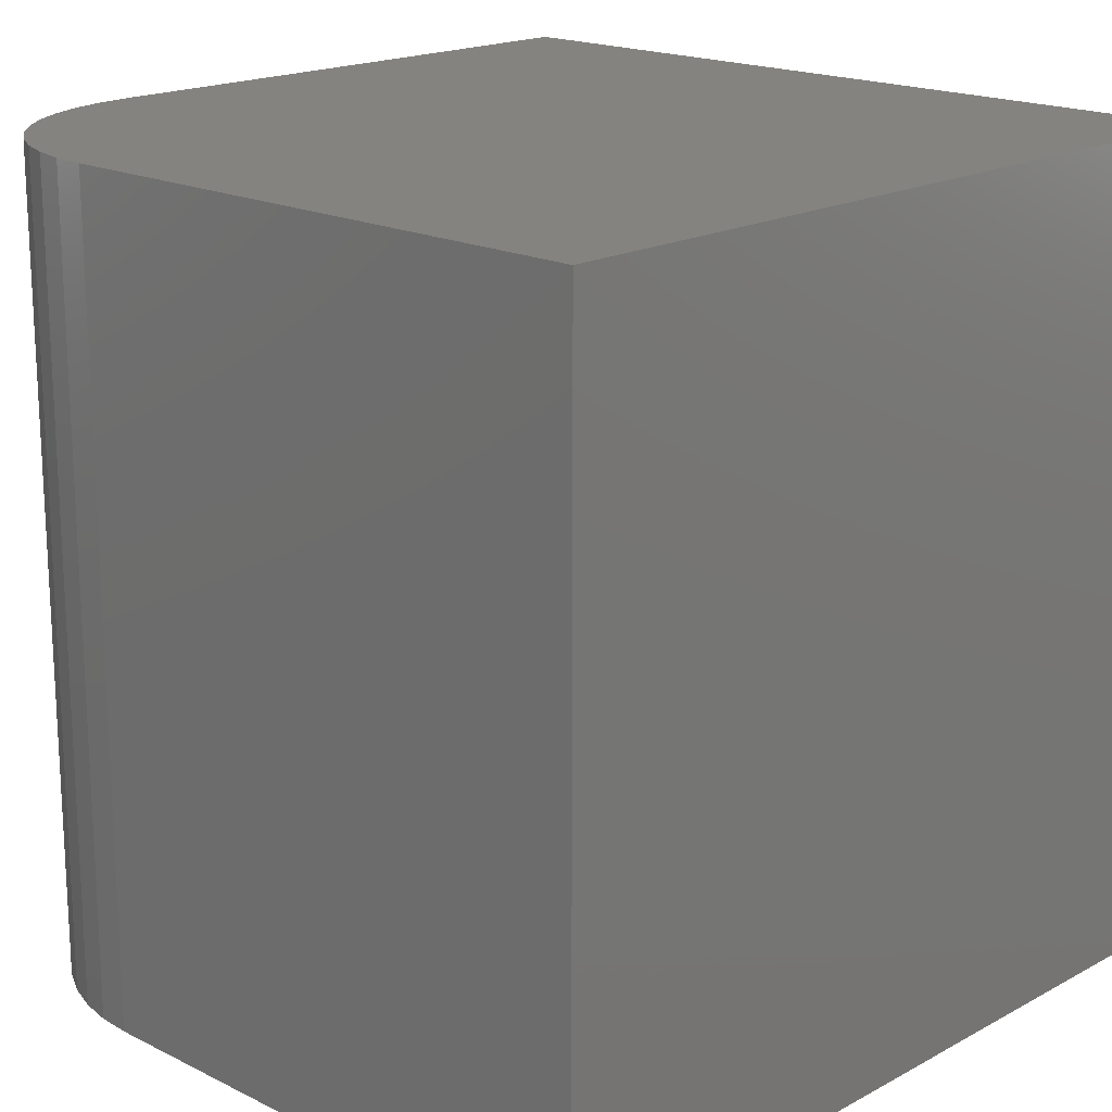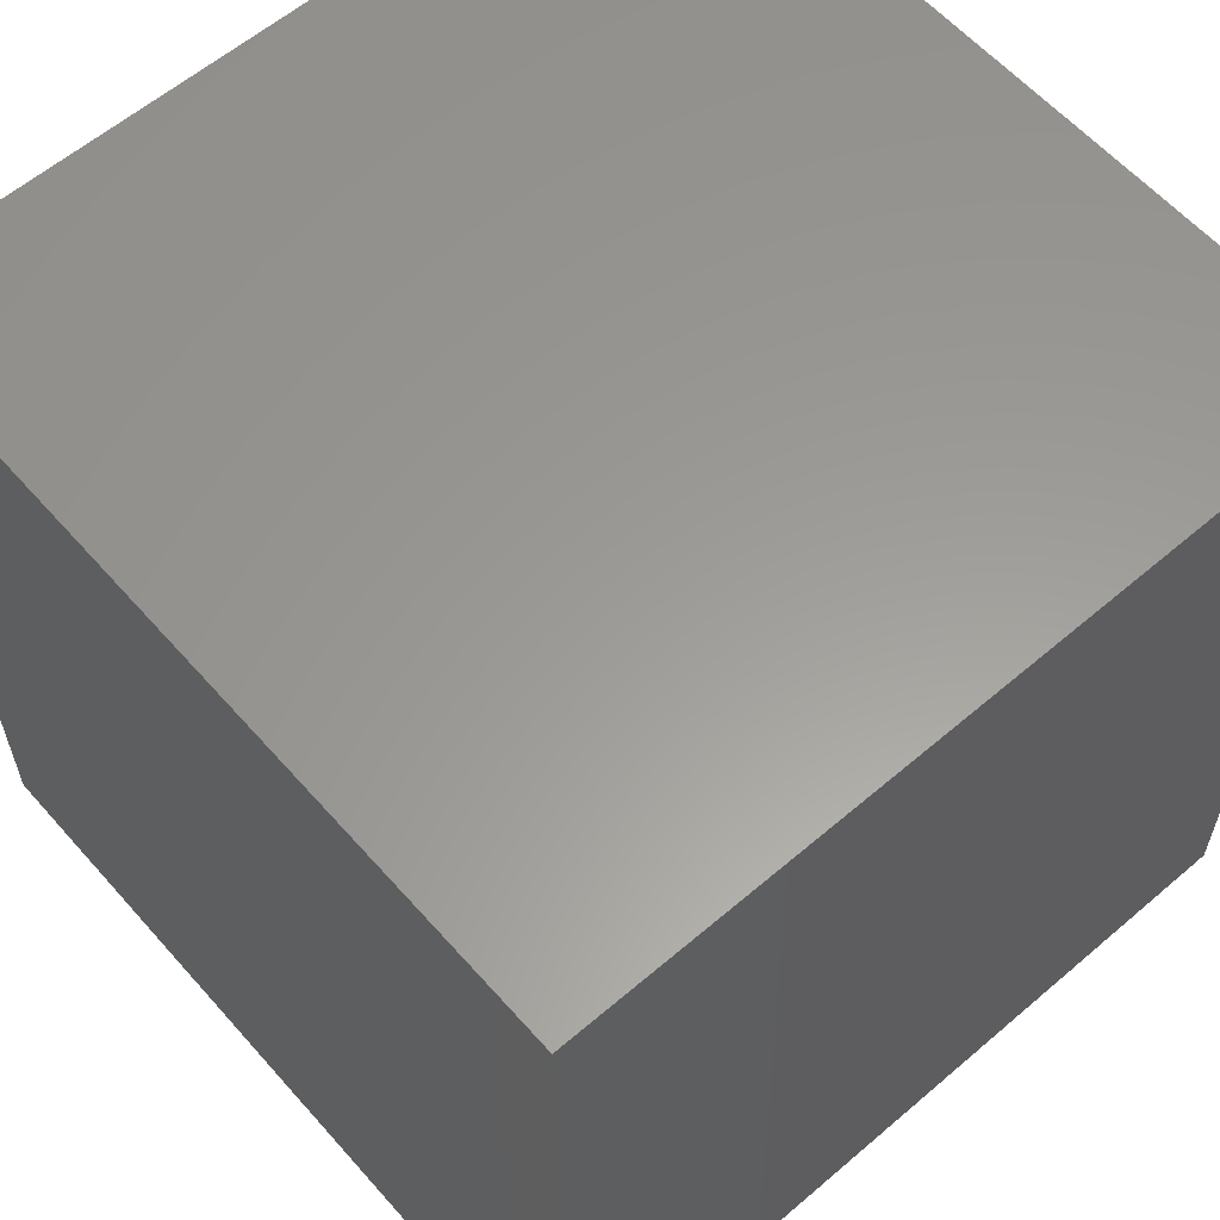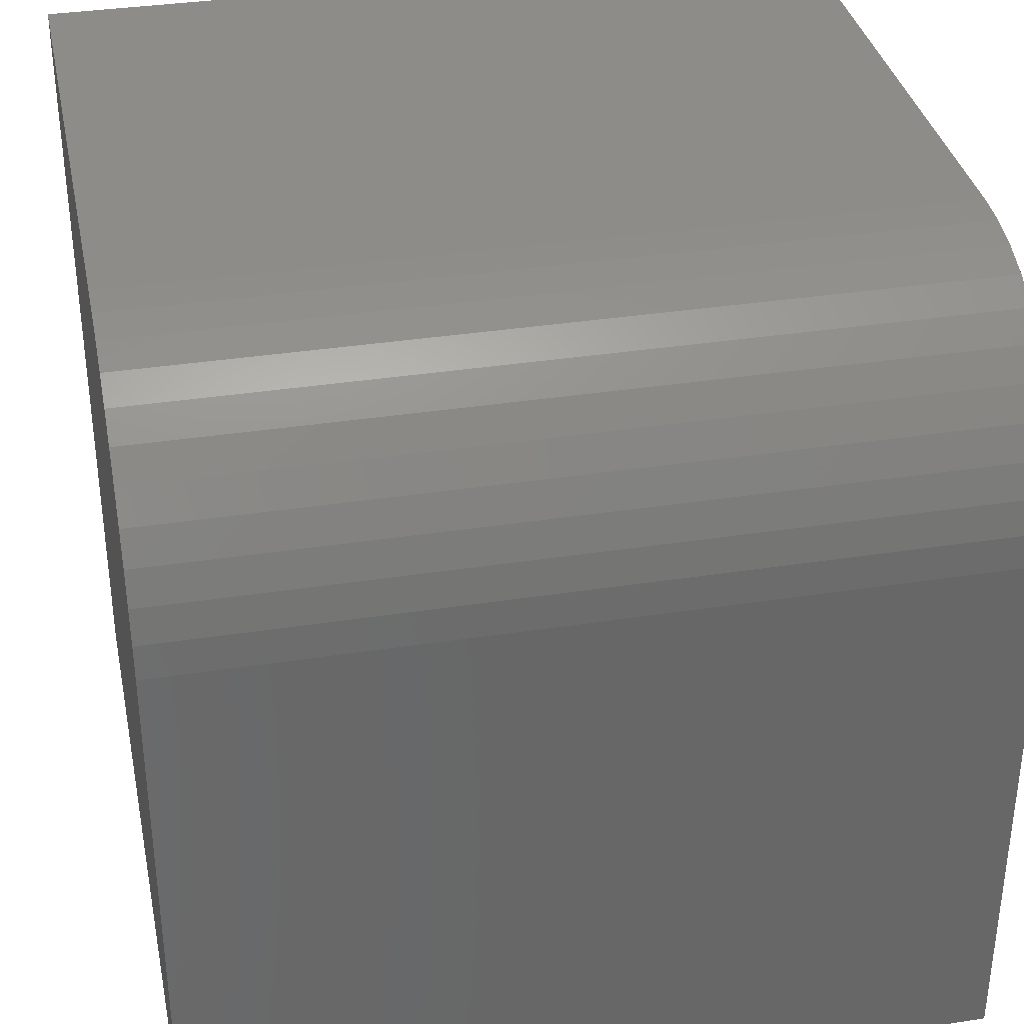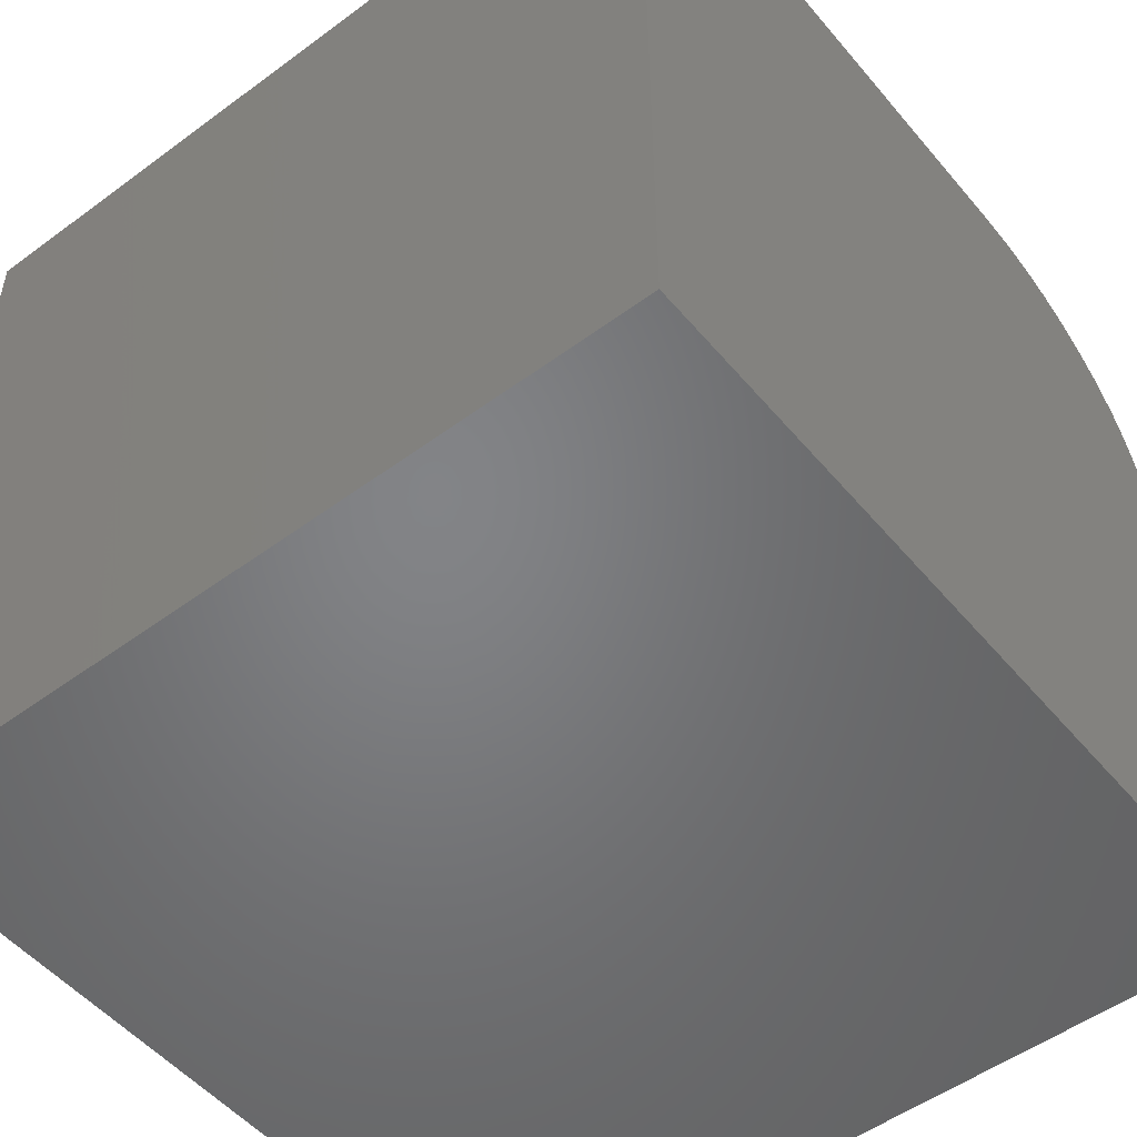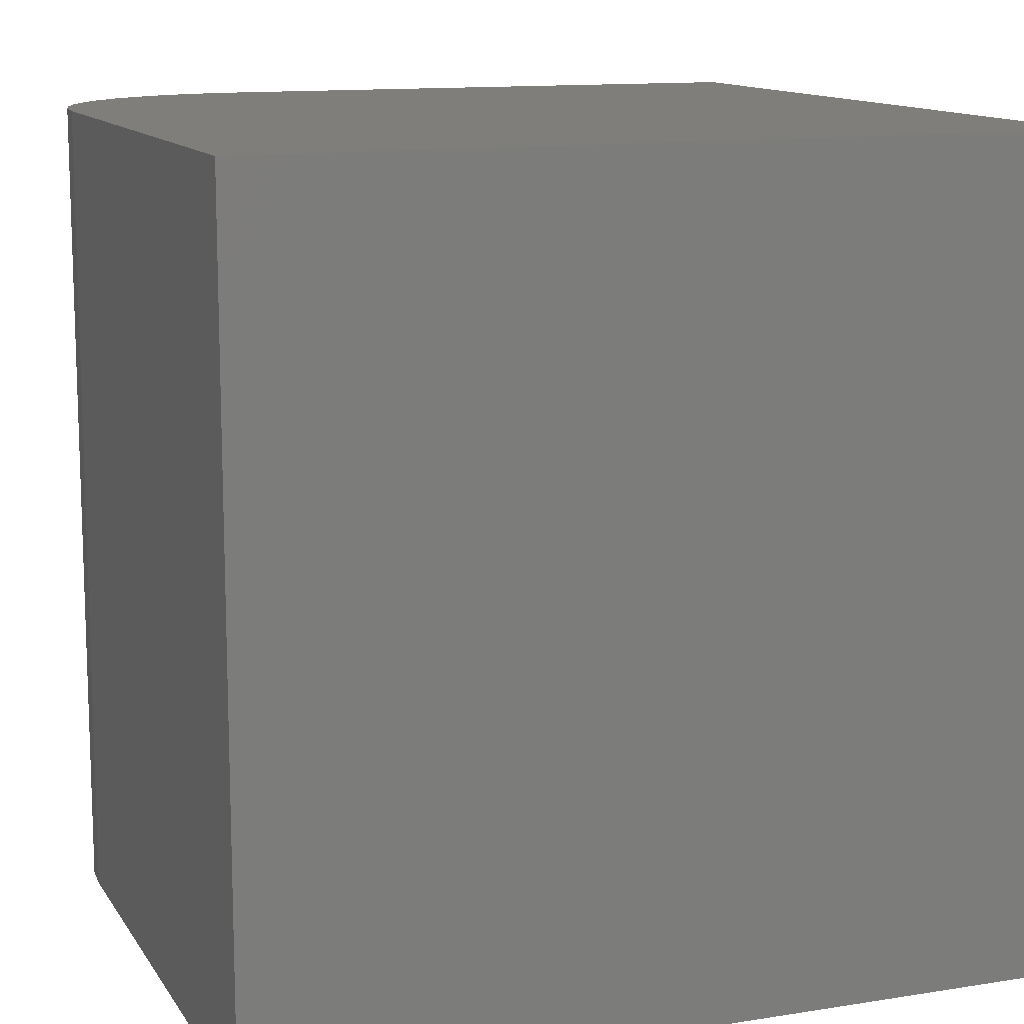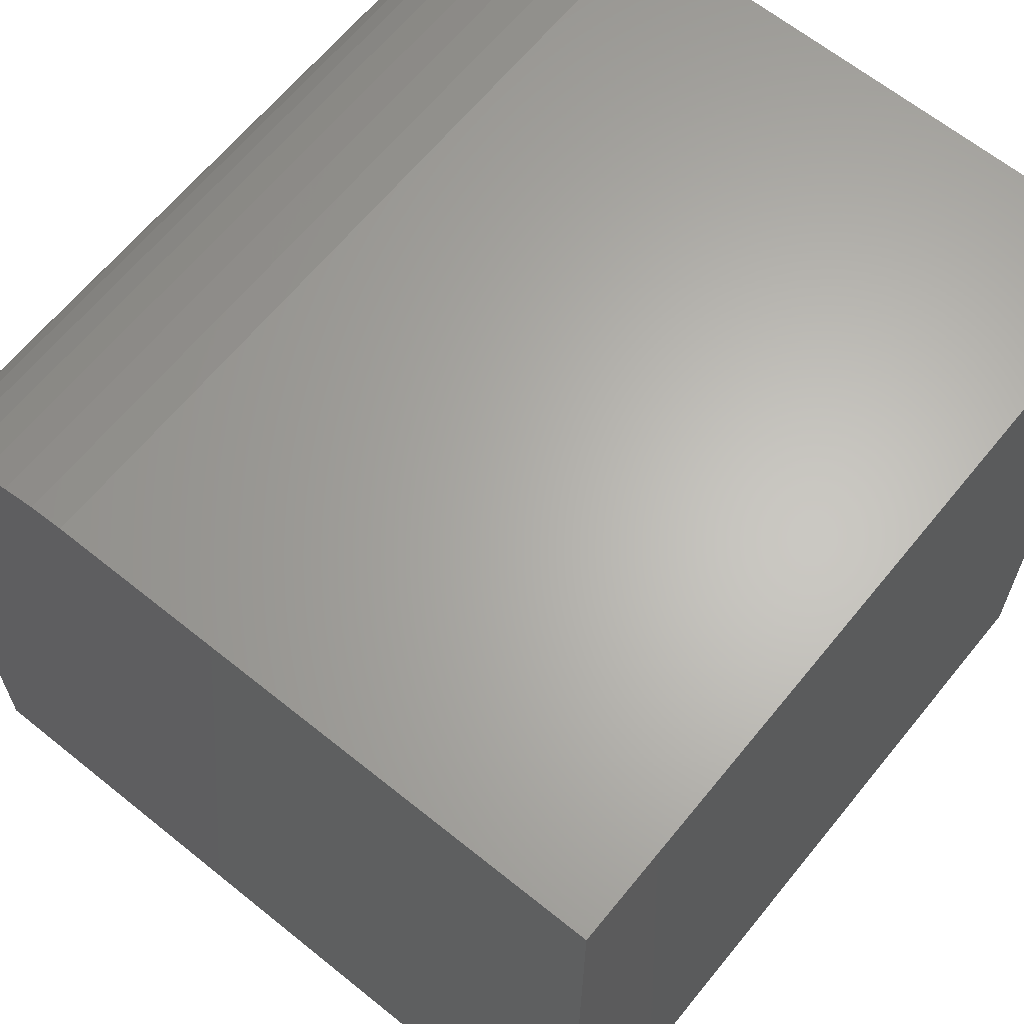
<metadata>
{"format":"stl","ext":"stl","renderer":"f3d","projection":"perspective","resolution":1024,"background":"white","views":[{"elev":18.2,"azim":43.8,"up":"+Y"},{"elev":59.9,"azim":138.8,"up":"+Y"},{"elev":35.3,"azim":-101.6,"up":"+Z"},{"elev":-51.5,"azim":128.7,"up":"+Z"},{"elev":12.4,"azim":69.4,"up":"+Y"},{"elev":64.4,"azim":39.1,"up":"+Z"}]}
</metadata>
<code>
# stl→obj: 30 verts, 56 faces
v 0 10 7.044
v 0 10 0
v 0 0 7.044
v 0 0 0
v 2.956 0 10
v 10 0 10
v 2.956 10 10
v 10 10 10
v 10 10 0
v 10 0 0
v 0.03009 10 7.465
v 0.1197 10 7.877
v 1.358 10 9.531
v 1.728 10 9.733
v 2.123 10 9.88
v 0.722 10 8.98
v 1.02 10 9.278
v 2.535 10 9.97
v 0.2671 10 8.272
v 0.4693 10 8.642
v 2.535 0 9.97
v 2.123 0 9.88
v 0.722 0 8.98
v 1.728 0 9.733
v 1.358 0 9.531
v 1.02 0 9.278
v 0.2671 0 8.272
v 0.1197 0 7.877
v 0.03009 0 7.465
v 0.4693 0 8.642
f 1 2 3
f 3 2 4
f 5 6 7
f 7 6 8
f 9 8 10
f 10 8 6
f 2 9 4
f 4 9 10
f 8 9 7
f 7 9 2
f 2 1 7
f 7 1 11
f 7 11 12
f 13 14 15
f 16 17 7
f 7 17 13
f 7 13 18
f 18 13 15
f 12 19 7
f 7 19 20
f 7 20 16
f 10 6 4
f 4 6 5
f 4 5 3
f 21 22 23
f 22 24 23
f 23 24 25
f 23 25 26
f 27 28 5
f 5 28 29
f 5 29 3
f 21 23 5
f 5 23 30
f 5 30 27
f 1 3 29
f 1 29 11
f 11 29 28
f 11 28 12
f 12 28 27
f 12 27 19
f 19 27 30
f 19 30 20
f 20 30 23
f 20 23 16
f 16 23 26
f 16 26 17
f 17 26 25
f 17 25 13
f 13 25 24
f 13 24 14
f 14 24 22
f 14 22 15
f 15 22 21
f 15 21 18
f 18 21 5
f 18 5 7

</code>
